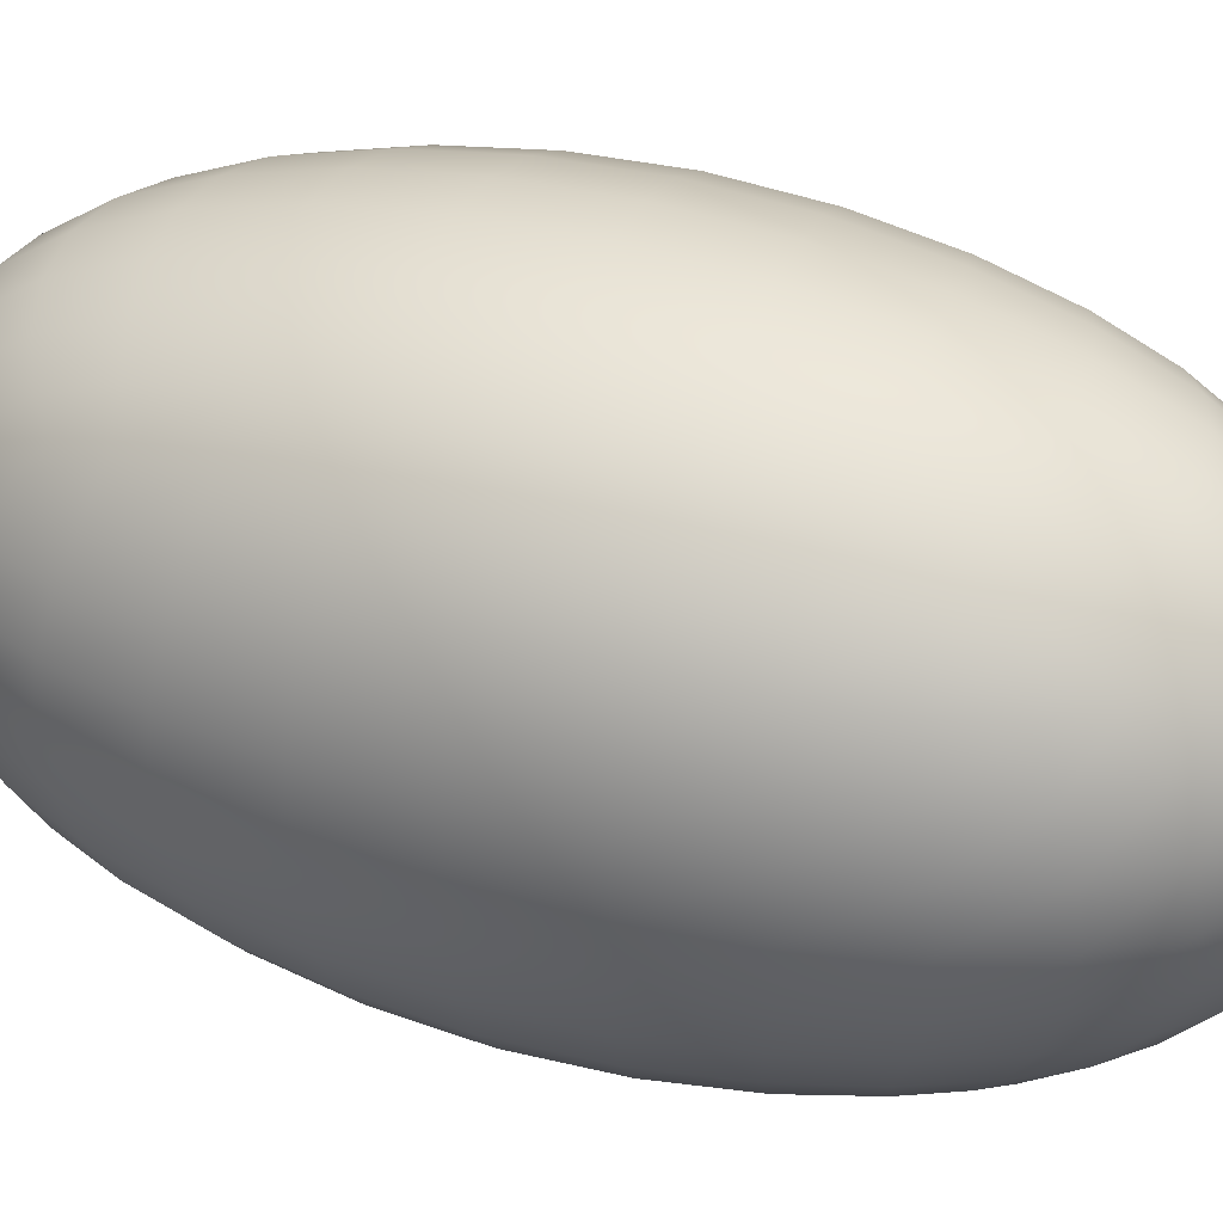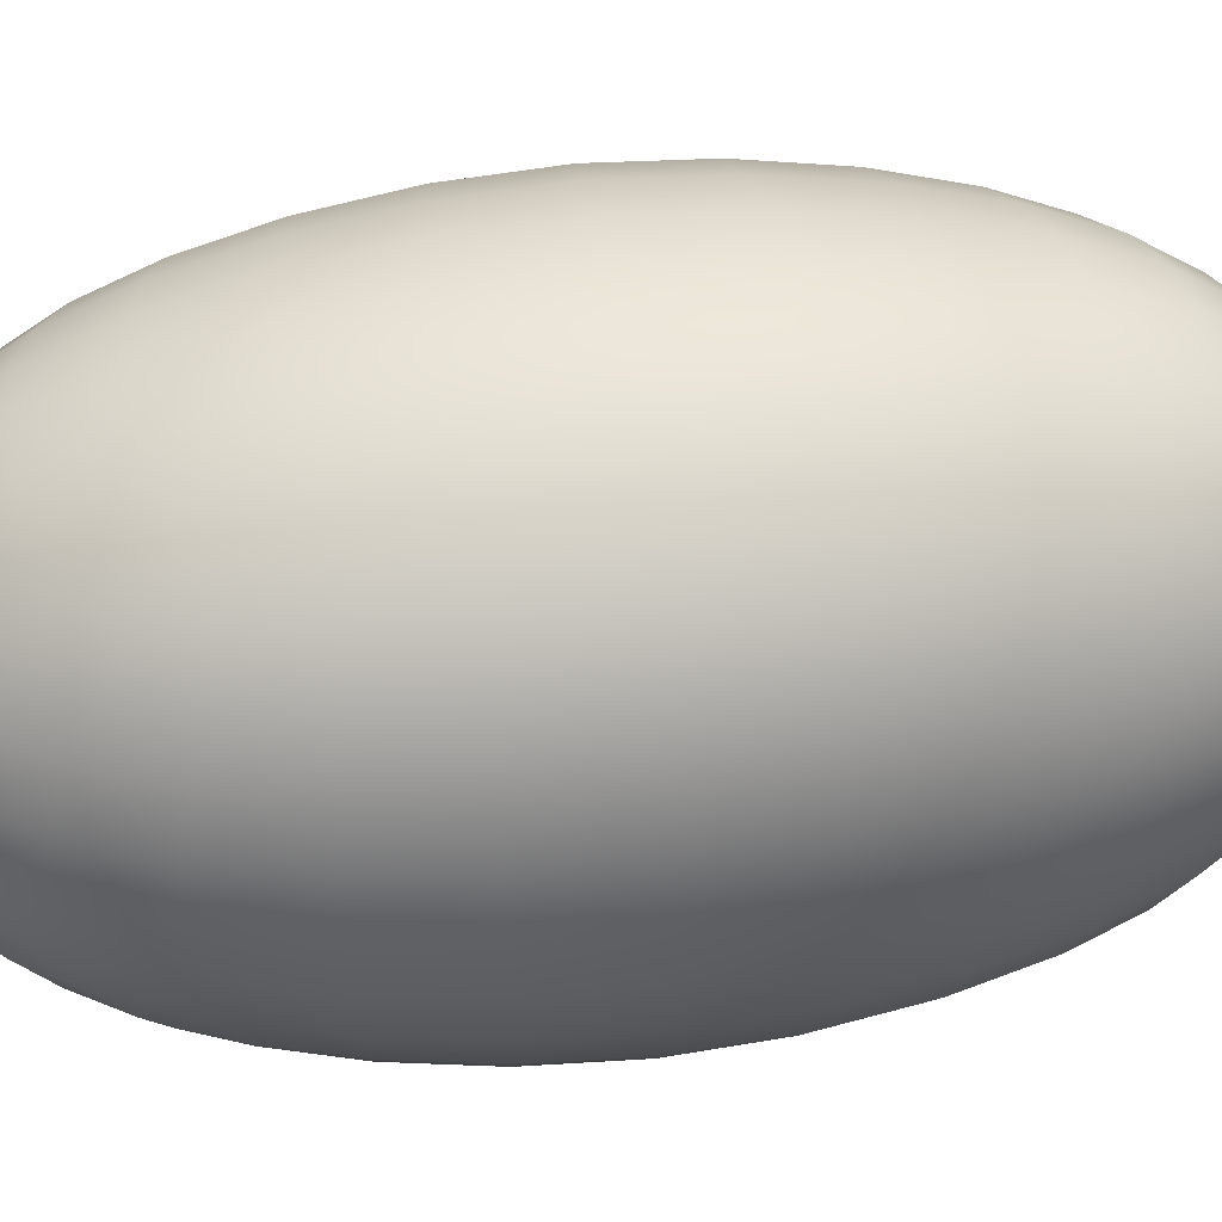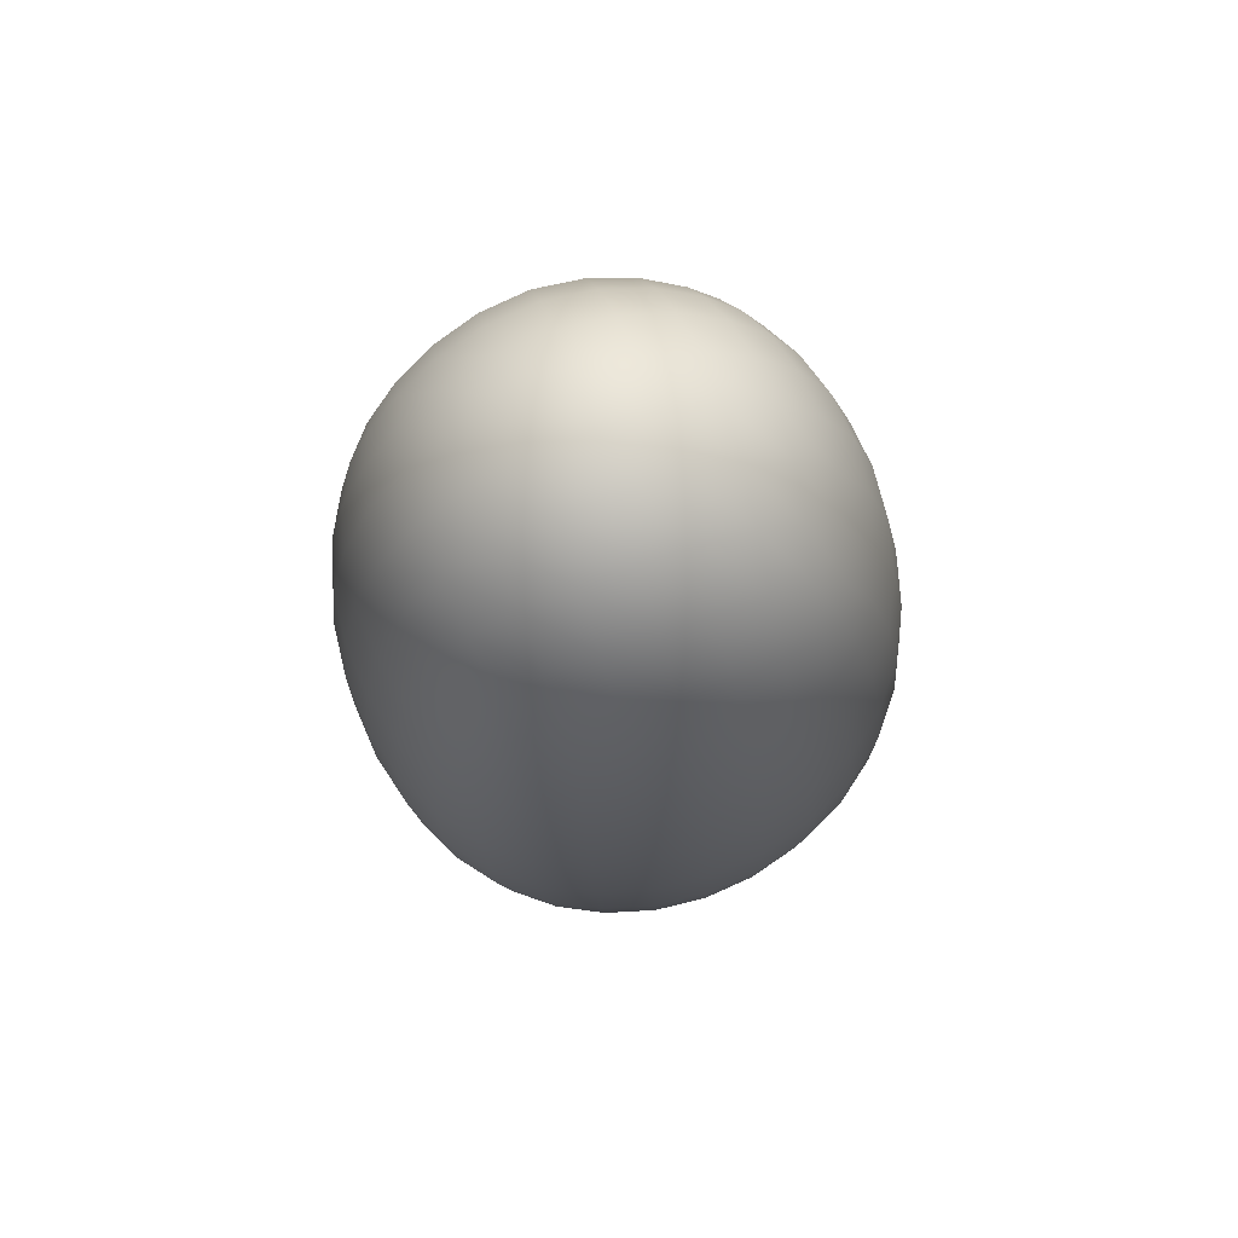
<metadata>
{"format":"obj","ext":"obj","renderer":"f3d","projection":"perspective","resolution":1024,"background":"white","views":[{"elev":37.9,"azim":118.0,"up":"+Y"},{"elev":43.3,"azim":-91.1,"up":"+Y"},{"elev":78.7,"azim":-108.8,"up":"+Z"}]}
</metadata>
<code>
o Cube.037
v 3.745 4.186 0.9067
v 3.745 4.3 0.9067
v 3.72 4.186 0.7012
v 3.72 4.3 0.7012
v 3.858 4.186 0.8929
v 3.858 4.3 0.8929
v 3.833 4.186 0.6874
v 3.833 4.3 0.6874
v 3.742 4.195 0.9144
v 3.738 4.209 0.9227
v 3.736 4.225 0.9286
v 3.735 4.243 0.9308
v 3.736 4.26 0.9286
v 3.738 4.277 0.9227
v 3.742 4.291 0.9144
v 3.739 4.304 0.8905
v 3.731 4.308 0.866
v 3.725 4.312 0.8369
v 3.72 4.313 0.8055
v 3.717 4.312 0.7738
v 3.716 4.308 0.744
v 3.718 4.304 0.7184
v 3.715 4.291 0.6945
v 3.71 4.277 0.6873
v 3.706 4.26 0.6822
v 3.704 4.243 0.6802
v 3.706 4.225 0.6822
v 3.71 4.209 0.6873
v 3.715 4.195 0.6945
v 3.718 4.182 0.7184
v 3.716 4.177 0.744
v 3.717 4.174 0.7738
v 3.72 4.173 0.8055
v 3.725 4.174 0.8369
v 3.731 4.177 0.866
v 3.739 4.182 0.8905
v 3.728 4.304 0.6929
v 3.741 4.308 0.6834
v 3.757 4.312 0.676
v 3.774 4.313 0.6718
v 3.791 4.312 0.6717
v 3.808 4.308 0.6752
v 3.823 4.304 0.6813
v 3.836 4.291 0.6797
v 3.84 4.277 0.6714
v 3.842 4.26 0.6656
v 3.843 4.243 0.6634
v 3.842 4.225 0.6656
v 3.84 4.209 0.6714
v 3.836 4.195 0.6797
v 3.823 4.182 0.6813
v 3.808 4.177 0.6752
v 3.791 4.174 0.6717
v 3.774 4.173 0.6718
v 3.757 4.174 0.676
v 3.741 4.177 0.6834
v 3.728 4.182 0.6929
v 3.839 4.304 0.7036
v 3.847 4.308 0.7282
v 3.853 4.312 0.7573
v 3.858 4.313 0.7886
v 3.861 4.312 0.8203
v 3.862 4.308 0.8501
v 3.86 4.304 0.8757
v 3.863 4.291 0.8996
v 3.868 4.277 0.9069
v 3.872 4.26 0.912
v 3.874 4.243 0.9139
v 3.872 4.225 0.912
v 3.868 4.209 0.9069
v 3.863 4.195 0.8996
v 3.86 4.182 0.8757
v 3.862 4.177 0.8501
v 3.861 4.174 0.8203
v 3.858 4.173 0.7886
v 3.853 4.174 0.7573
v 3.847 4.177 0.7282
v 3.839 4.182 0.7036
v 3.85 4.304 0.9012
v 3.837 4.308 0.9107
v 3.821 4.312 0.9182
v 3.804 4.313 0.9223
v 3.787 4.312 0.9224
v 3.77 4.308 0.9189
v 3.755 4.304 0.9128
v 3.755 4.182 0.9128
v 3.77 4.177 0.9189
v 3.787 4.174 0.9224
v 3.804 4.173 0.9223
v 3.821 4.174 0.9182
v 3.837 4.177 0.9107
v 3.85 4.182 0.9012
v 3.73 4.292 0.8942
v 3.721 4.295 0.8685
v 3.714 4.297 0.8388
v 3.708 4.298 0.8069
v 3.706 4.297 0.7747
v 3.706 4.295 0.744
v 3.709 4.292 0.7168
v 3.725 4.278 0.8998
v 3.714 4.279 0.8721
v 3.706 4.28 0.841
v 3.7 4.281 0.8079
v 3.698 4.28 0.7744
v 3.698 4.279 0.7422
v 3.702 4.278 0.7127
v 3.722 4.261 0.9042
v 3.71 4.261 0.8751
v 3.701 4.262 0.8427
v 3.695 4.262 0.8085
v 3.693 4.262 0.7739
v 3.693 4.261 0.7403
v 3.698 4.261 0.7092
v 3.72 4.243 0.9059
v 3.708 4.243 0.8763
v 3.7 4.243 0.8434
v 3.694 4.243 0.8087
v 3.691 4.243 0.7735
v 3.692 4.243 0.7394
v 3.696 4.243 0.7079
v 3.722 4.225 0.9042
v 3.71 4.224 0.8751
v 3.701 4.224 0.8427
v 3.695 4.223 0.8085
v 3.693 4.224 0.7739
v 3.693 4.224 0.7403
v 3.698 4.225 0.7092
v 3.725 4.208 0.8998
v 3.714 4.207 0.8721
v 3.706 4.205 0.841
v 3.7 4.205 0.8079
v 3.698 4.205 0.7744
v 3.698 4.207 0.7422
v 3.702 4.208 0.7127
v 3.73 4.193 0.8942
v 3.721 4.191 0.8685
v 3.714 4.189 0.8388
v 3.708 4.188 0.8069
v 3.706 4.189 0.7747
v 3.706 4.191 0.744
v 3.709 4.193 0.7168
v 3.725 4.292 0.6776
v 3.738 4.295 0.6648
v 3.754 4.297 0.6558
v 3.771 4.298 0.6512
v 3.789 4.297 0.6515
v 3.807 4.295 0.6564
v 3.823 4.292 0.6657
v 3.721 4.278 0.6669
v 3.735 4.279 0.6516
v 3.751 4.28 0.6414
v 3.769 4.281 0.6364
v 3.788 4.28 0.6369
v 3.807 4.279 0.6429
v 3.824 4.278 0.6543
v 3.718 4.261 0.6602
v 3.733 4.261 0.6437
v 3.75 4.262 0.6328
v 3.768 4.262 0.6275
v 3.788 4.262 0.6281
v 3.807 4.261 0.6346
v 3.825 4.261 0.6471
v 3.716 4.243 0.6579
v 3.732 4.243 0.641
v 3.749 4.243 0.6299
v 3.768 4.243 0.6246
v 3.788 4.243 0.6252
v 3.807 4.243 0.6318
v 3.826 4.243 0.6445
v 3.718 4.225 0.6602
v 3.733 4.224 0.6437
v 3.75 4.224 0.6328
v 3.768 4.223 0.6275
v 3.788 4.224 0.6281
v 3.807 4.224 0.6346
v 3.825 4.225 0.6471
v 3.721 4.208 0.6669
v 3.735 4.207 0.6516
v 3.751 4.205 0.6414
v 3.769 4.205 0.6364
v 3.788 4.205 0.6369
v 3.807 4.207 0.6429
v 3.824 4.208 0.6543
v 3.725 4.193 0.6776
v 3.738 4.191 0.6648
v 3.754 4.189 0.6558
v 3.771 4.188 0.6512
v 3.789 4.189 0.6515
v 3.807 4.191 0.6564
v 3.823 4.193 0.6657
v 3.848 4.292 0.6999
v 3.857 4.295 0.7256
v 3.864 4.297 0.7553
v 3.87 4.298 0.7873
v 3.872 4.297 0.8195
v 3.872 4.295 0.8502
v 3.869 4.292 0.8774
v 3.853 4.278 0.6943
v 3.864 4.279 0.722
v 3.872 4.28 0.7532
v 3.878 4.281 0.7863
v 3.88 4.28 0.8197
v 3.88 4.279 0.852
v 3.876 4.278 0.8815
v 3.857 4.261 0.6899
v 3.868 4.261 0.719
v 3.877 4.262 0.7514
v 3.883 4.262 0.7857
v 3.885 4.262 0.8203
v 3.885 4.261 0.8539
v 3.88 4.261 0.8849
v 3.858 4.243 0.6882
v 3.87 4.243 0.7178
v 3.879 4.243 0.7507
v 3.884 4.243 0.7855
v 3.887 4.243 0.8206
v 3.886 4.243 0.8547
v 3.882 4.243 0.8863
v 3.857 4.225 0.6899
v 3.868 4.224 0.719
v 3.877 4.224 0.7514
v 3.883 4.223 0.7857
v 3.885 4.224 0.8203
v 3.885 4.224 0.8539
v 3.88 4.225 0.8849
v 3.853 4.208 0.6943
v 3.864 4.207 0.722
v 3.872 4.205 0.7532
v 3.878 4.205 0.7863
v 3.88 4.205 0.8197
v 3.88 4.207 0.852
v 3.876 4.208 0.8815
v 3.848 4.193 0.6999
v 3.857 4.191 0.7256
v 3.864 4.189 0.7553
v 3.87 4.188 0.7873
v 3.872 4.189 0.8195
v 3.872 4.191 0.8502
v 3.869 4.193 0.8774
v 3.853 4.292 0.9165
v 3.84 4.295 0.9294
v 3.824 4.297 0.9384
v 3.807 4.298 0.943
v 3.789 4.297 0.9427
v 3.771 4.295 0.9377
v 3.755 4.292 0.9285
v 3.857 4.278 0.9273
v 3.843 4.279 0.9425
v 3.827 4.28 0.9527
v 3.809 4.281 0.9577
v 3.79 4.28 0.9572
v 3.771 4.279 0.9513
v 3.754 4.278 0.9398
v 3.86 4.261 0.934
v 3.846 4.261 0.9504
v 3.828 4.262 0.9614
v 3.81 4.262 0.9666
v 3.79 4.262 0.966
v 3.771 4.261 0.9595
v 3.753 4.261 0.9471
v 3.862 4.243 0.9363
v 3.846 4.243 0.9531
v 3.829 4.243 0.9643
v 3.81 4.243 0.9696
v 3.79 4.243 0.969
v 3.771 4.243 0.9623
v 3.752 4.243 0.9496
v 3.86 4.225 0.934
v 3.846 4.224 0.9504
v 3.828 4.224 0.9614
v 3.81 4.223 0.9666
v 3.79 4.224 0.966
v 3.771 4.224 0.9595
v 3.753 4.225 0.9471
v 3.857 4.208 0.9273
v 3.843 4.207 0.9425
v 3.827 4.205 0.9527
v 3.809 4.205 0.9577
v 3.79 4.205 0.9572
v 3.771 4.207 0.9513
v 3.754 4.208 0.9398
v 3.853 4.193 0.9165
v 3.84 4.191 0.9294
v 3.824 4.189 0.9384
v 3.807 4.188 0.943
v 3.789 4.189 0.9427
v 3.771 4.191 0.9377
v 3.755 4.193 0.9285
v 3.751 4.173 0.8918
v 3.745 4.167 0.8656
v 3.739 4.163 0.8357
v 3.734 4.162 0.8037
v 3.731 4.163 0.7716
v 3.73 4.167 0.7411
v 3.729 4.173 0.7143
v 3.766 4.167 0.8948
v 3.761 4.159 0.8664
v 3.756 4.155 0.8349
v 3.751 4.153 0.8017
v 3.748 4.155 0.7683
v 3.745 4.159 0.7365
v 3.743 4.167 0.7077
v 3.783 4.163 0.8967
v 3.779 4.155 0.8667
v 3.774 4.15 0.8338
v 3.77 4.148 0.7994
v 3.766 4.15 0.765
v 3.762 4.155 0.7319
v 3.759 4.163 0.7018
v 3.801 4.162 0.8961
v 3.797 4.153 0.8655
v 3.793 4.148 0.832
v 3.789 4.147 0.7971
v 3.785 4.148 0.7621
v 3.781 4.153 0.7286
v 3.777 4.162 0.698
v 3.819 4.163 0.8924
v 3.816 4.155 0.8623
v 3.812 4.15 0.8292
v 3.808 4.148 0.7947
v 3.804 4.15 0.7603
v 3.799 4.155 0.7274
v 3.795 4.163 0.6974
v 3.835 4.167 0.8864
v 3.833 4.159 0.8577
v 3.83 4.155 0.8258
v 3.827 4.153 0.7925
v 3.822 4.155 0.7593
v 3.817 4.159 0.7277
v 3.812 4.167 0.6993
v 3.849 4.173 0.8798
v 3.848 4.167 0.853
v 3.847 4.163 0.8226
v 3.844 4.162 0.7904
v 3.839 4.163 0.7584
v 3.833 4.167 0.7285
v 3.827 4.173 0.7024
v 3.849 4.313 0.8798
v 3.848 4.319 0.853
v 3.847 4.323 0.8226
v 3.844 4.324 0.7904
v 3.839 4.323 0.7584
v 3.833 4.319 0.7285
v 3.827 4.313 0.7024
v 3.835 4.319 0.8864
v 3.833 4.326 0.8577
v 3.83 4.331 0.8258
v 3.827 4.332 0.7925
v 3.822 4.331 0.7593
v 3.817 4.326 0.7277
v 3.812 4.319 0.6993
v 3.819 4.323 0.8924
v 3.816 4.331 0.8623
v 3.812 4.336 0.8292
v 3.808 4.337 0.7947
v 3.804 4.336 0.7603
v 3.799 4.331 0.7274
v 3.795 4.323 0.6974
v 3.801 4.324 0.8961
v 3.797 4.332 0.8655
v 3.793 4.337 0.832
v 3.789 4.339 0.7971
v 3.785 4.337 0.7621
v 3.781 4.332 0.7286
v 3.777 4.324 0.698
v 3.783 4.323 0.8967
v 3.779 4.331 0.8667
v 3.774 4.336 0.8338
v 3.77 4.337 0.7994
v 3.766 4.336 0.765
v 3.762 4.331 0.7319
v 3.759 4.323 0.7018
v 3.766 4.319 0.8948
v 3.761 4.326 0.8664
v 3.756 4.331 0.8349
v 3.751 4.332 0.8017
v 3.748 4.331 0.7683
v 3.745 4.326 0.7365
v 3.743 4.319 0.7077
v 3.751 4.313 0.8918
v 3.745 4.319 0.8656
v 3.739 4.323 0.8357
v 3.734 4.324 0.8037
v 3.731 4.323 0.7716
v 3.73 4.319 0.7411
v 3.729 4.313 0.7143
f 93 94 101 100
f 94 95 102 101
f 95 96 103 102
f 96 97 104 103
f 97 98 105 104
f 98 99 106 105
f 100 101 108 107
f 101 102 109 108
f 102 103 110 109
f 103 104 111 110
f 104 105 112 111
f 105 106 113 112
f 107 108 115 114
f 108 109 116 115
f 109 110 117 116
f 110 111 118 117
f 111 112 119 118
f 112 113 120 119
f 114 115 122 121
f 115 116 123 122
f 116 117 124 123
f 117 118 125 124
f 118 119 126 125
f 119 120 127 126
f 121 122 129 128
f 122 123 130 129
f 123 124 131 130
f 124 125 132 131
f 125 126 133 132
f 126 127 134 133
f 128 129 136 135
f 129 130 137 136
f 130 131 138 137
f 131 132 139 138
f 132 133 140 139
f 133 134 141 140
f 2 16 93 15
f 16 17 94 93
f 17 18 95 94
f 18 19 96 95
f 19 20 97 96
f 20 21 98 97
f 21 22 99 98
f 22 4 23 99
f 99 23 24 106
f 106 24 25 113
f 113 25 26 120
f 120 26 27 127
f 127 27 28 134
f 134 28 29 141
f 141 29 3 30
f 140 141 30 31
f 139 140 31 32
f 138 139 32 33
f 137 138 33 34
f 136 137 34 35
f 135 136 35 36
f 9 135 36 1
f 10 128 135 9
f 11 121 128 10
f 12 114 121 11
f 13 107 114 12
f 14 100 107 13
f 15 93 100 14
f 142 143 150 149
f 143 144 151 150
f 144 145 152 151
f 145 146 153 152
f 146 147 154 153
f 147 148 155 154
f 149 150 157 156
f 150 151 158 157
f 151 152 159 158
f 152 153 160 159
f 153 154 161 160
f 154 155 162 161
f 156 157 164 163
f 157 158 165 164
f 158 159 166 165
f 159 160 167 166
f 160 161 168 167
f 161 162 169 168
f 163 164 171 170
f 164 165 172 171
f 165 166 173 172
f 166 167 174 173
f 167 168 175 174
f 168 169 176 175
f 170 171 178 177
f 171 172 179 178
f 172 173 180 179
f 173 174 181 180
f 174 175 182 181
f 175 176 183 182
f 177 178 185 184
f 178 179 186 185
f 179 180 187 186
f 180 181 188 187
f 181 182 189 188
f 182 183 190 189
f 4 37 142 23
f 37 38 143 142
f 38 39 144 143
f 39 40 145 144
f 40 41 146 145
f 41 42 147 146
f 42 43 148 147
f 43 8 44 148
f 148 44 45 155
f 155 45 46 162
f 162 46 47 169
f 169 47 48 176
f 176 48 49 183
f 183 49 50 190
f 190 50 7 51
f 189 190 51 52
f 188 189 52 53
f 187 188 53 54
f 186 187 54 55
f 185 186 55 56
f 184 185 56 57
f 29 184 57 3
f 28 177 184 29
f 27 170 177 28
f 26 163 170 27
f 25 156 163 26
f 24 149 156 25
f 23 142 149 24
f 191 192 199 198
f 192 193 200 199
f 193 194 201 200
f 194 195 202 201
f 195 196 203 202
f 196 197 204 203
f 198 199 206 205
f 199 200 207 206
f 200 201 208 207
f 201 202 209 208
f 202 203 210 209
f 203 204 211 210
f 205 206 213 212
f 206 207 214 213
f 207 208 215 214
f 208 209 216 215
f 209 210 217 216
f 210 211 218 217
f 212 213 220 219
f 213 214 221 220
f 214 215 222 221
f 215 216 223 222
f 216 217 224 223
f 217 218 225 224
f 219 220 227 226
f 220 221 228 227
f 221 222 229 228
f 222 223 230 229
f 223 224 231 230
f 224 225 232 231
f 226 227 234 233
f 227 228 235 234
f 228 229 236 235
f 229 230 237 236
f 230 231 238 237
f 231 232 239 238
f 8 58 191 44
f 58 59 192 191
f 59 60 193 192
f 60 61 194 193
f 61 62 195 194
f 62 63 196 195
f 63 64 197 196
f 64 6 65 197
f 197 65 66 204
f 204 66 67 211
f 211 67 68 218
f 218 68 69 225
f 225 69 70 232
f 232 70 71 239
f 239 71 5 72
f 238 239 72 73
f 237 238 73 74
f 236 237 74 75
f 235 236 75 76
f 234 235 76 77
f 233 234 77 78
f 50 233 78 7
f 49 226 233 50
f 48 219 226 49
f 47 212 219 48
f 46 205 212 47
f 45 198 205 46
f 44 191 198 45
f 240 241 248 247
f 241 242 249 248
f 242 243 250 249
f 243 244 251 250
f 244 245 252 251
f 245 246 253 252
f 247 248 255 254
f 248 249 256 255
f 249 250 257 256
f 250 251 258 257
f 251 252 259 258
f 252 253 260 259
f 254 255 262 261
f 255 256 263 262
f 256 257 264 263
f 257 258 265 264
f 258 259 266 265
f 259 260 267 266
f 261 262 269 268
f 262 263 270 269
f 263 264 271 270
f 264 265 272 271
f 265 266 273 272
f 266 267 274 273
f 268 269 276 275
f 269 270 277 276
f 270 271 278 277
f 271 272 279 278
f 272 273 280 279
f 273 274 281 280
f 275 276 283 282
f 276 277 284 283
f 277 278 285 284
f 278 279 286 285
f 279 280 287 286
f 280 281 288 287
f 6 79 240 65
f 79 80 241 240
f 80 81 242 241
f 81 82 243 242
f 82 83 244 243
f 83 84 245 244
f 84 85 246 245
f 85 2 15 246
f 246 15 14 253
f 253 14 13 260
f 260 13 12 267
f 267 12 11 274
f 274 11 10 281
f 281 10 9 288
f 288 9 1 86
f 287 288 86 87
f 286 287 87 88
f 285 286 88 89
f 284 285 89 90
f 283 284 90 91
f 282 283 91 92
f 71 282 92 5
f 70 275 282 71
f 69 268 275 70
f 68 261 268 69
f 67 254 261 68
f 66 247 254 67
f 65 240 247 66
f 289 290 297 296
f 290 291 298 297
f 291 292 299 298
f 292 293 300 299
f 293 294 301 300
f 294 295 302 301
f 296 297 304 303
f 297 298 305 304
f 298 299 306 305
f 299 300 307 306
f 300 301 308 307
f 301 302 309 308
f 303 304 311 310
f 304 305 312 311
f 305 306 313 312
f 306 307 314 313
f 307 308 315 314
f 308 309 316 315
f 310 311 318 317
f 311 312 319 318
f 312 313 320 319
f 313 314 321 320
f 314 315 322 321
f 315 316 323 322
f 317 318 325 324
f 318 319 326 325
f 319 320 327 326
f 320 321 328 327
f 321 322 329 328
f 322 323 330 329
f 324 325 332 331
f 325 326 333 332
f 326 327 334 333
f 327 328 335 334
f 328 329 336 335
f 329 330 337 336
f 1 36 289 86
f 36 35 290 289
f 35 34 291 290
f 34 33 292 291
f 33 32 293 292
f 32 31 294 293
f 31 30 295 294
f 30 3 57 295
f 295 57 56 302
f 302 56 55 309
f 309 55 54 316
f 316 54 53 323
f 323 53 52 330
f 330 52 51 337
f 337 51 7 78
f 336 337 78 77
f 335 336 77 76
f 334 335 76 75
f 333 334 75 74
f 332 333 74 73
f 331 332 73 72
f 92 331 72 5
f 91 324 331 92
f 90 317 324 91
f 89 310 317 90
f 88 303 310 89
f 87 296 303 88
f 86 289 296 87
f 338 339 346 345
f 339 340 347 346
f 340 341 348 347
f 341 342 349 348
f 342 343 350 349
f 343 344 351 350
f 345 346 353 352
f 346 347 354 353
f 347 348 355 354
f 348 349 356 355
f 349 350 357 356
f 350 351 358 357
f 352 353 360 359
f 353 354 361 360
f 354 355 362 361
f 355 356 363 362
f 356 357 364 363
f 357 358 365 364
f 359 360 367 366
f 360 361 368 367
f 361 362 369 368
f 362 363 370 369
f 363 364 371 370
f 364 365 372 371
f 366 367 374 373
f 367 368 375 374
f 368 369 376 375
f 369 370 377 376
f 370 371 378 377
f 371 372 379 378
f 373 374 381 380
f 374 375 382 381
f 375 376 383 382
f 376 377 384 383
f 377 378 385 384
f 378 379 386 385
f 6 64 338 79
f 64 63 339 338
f 63 62 340 339
f 62 61 341 340
f 61 60 342 341
f 60 59 343 342
f 59 58 344 343
f 58 8 43 344
f 344 43 42 351
f 351 42 41 358
f 358 41 40 365
f 365 40 39 372
f 372 39 38 379
f 379 38 37 386
f 386 37 4 22
f 385 386 22 21
f 384 385 21 20
f 383 384 20 19
f 382 383 19 18
f 381 382 18 17
f 380 381 17 16
f 85 380 16 2
f 84 373 380 85
f 83 366 373 84
f 82 359 366 83
f 81 352 359 82
f 80 345 352 81
f 79 338 345 80

</code>
